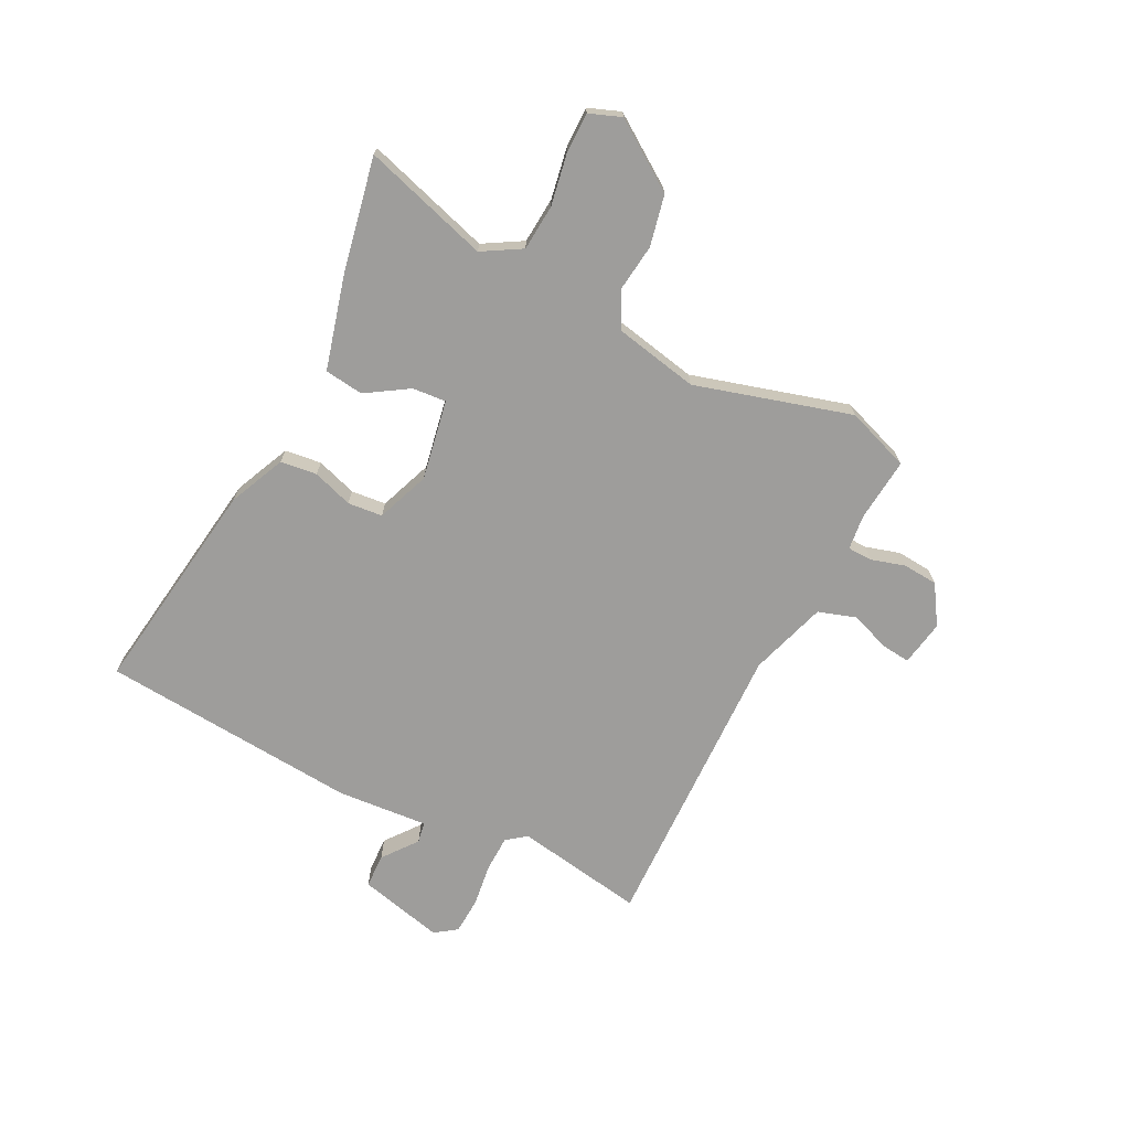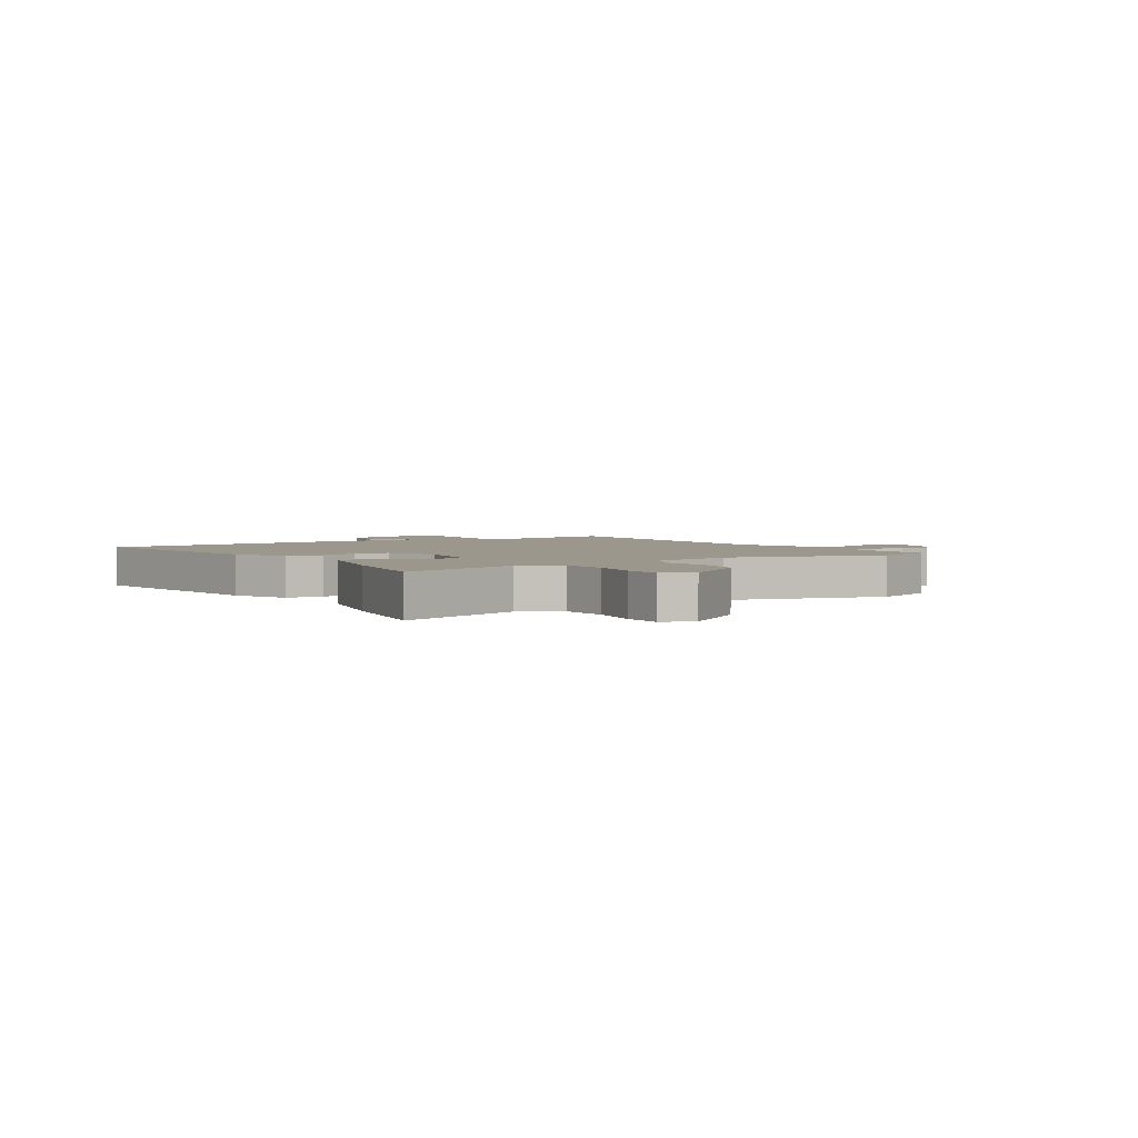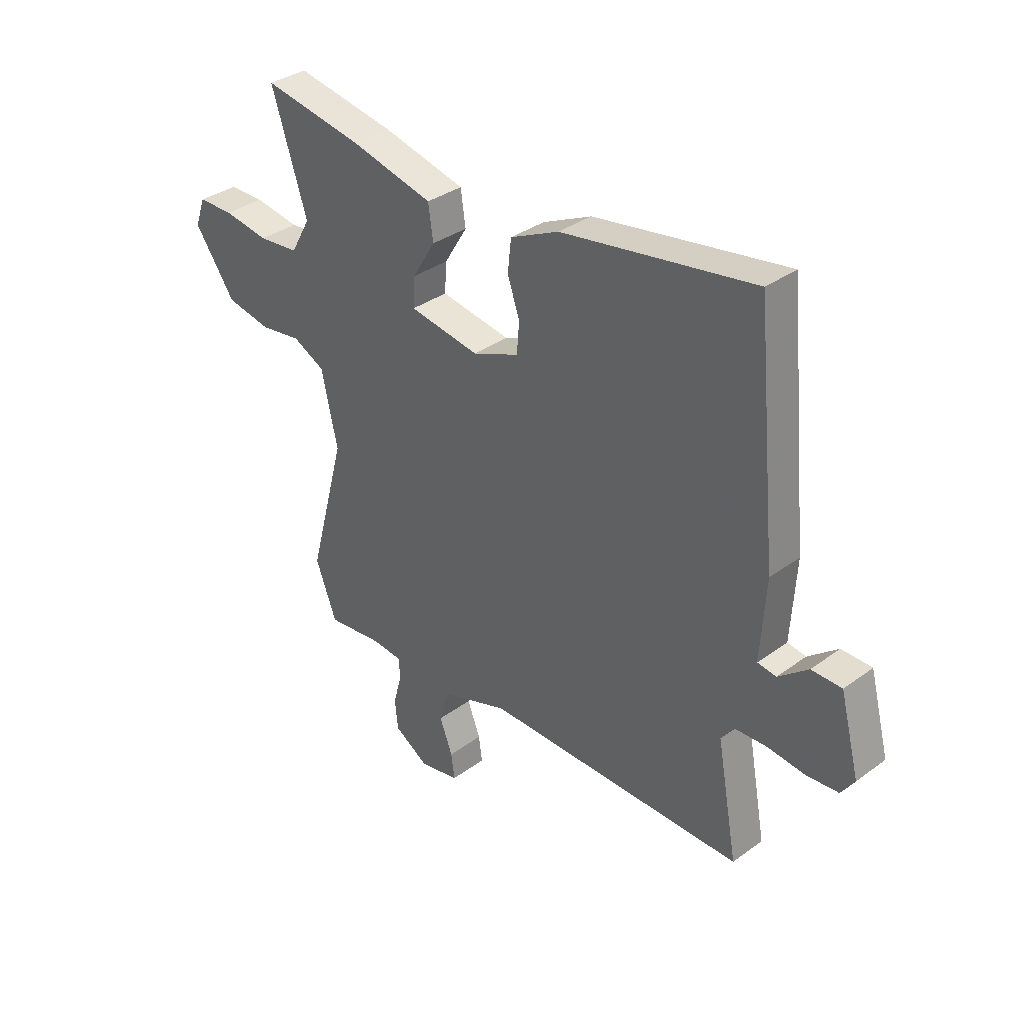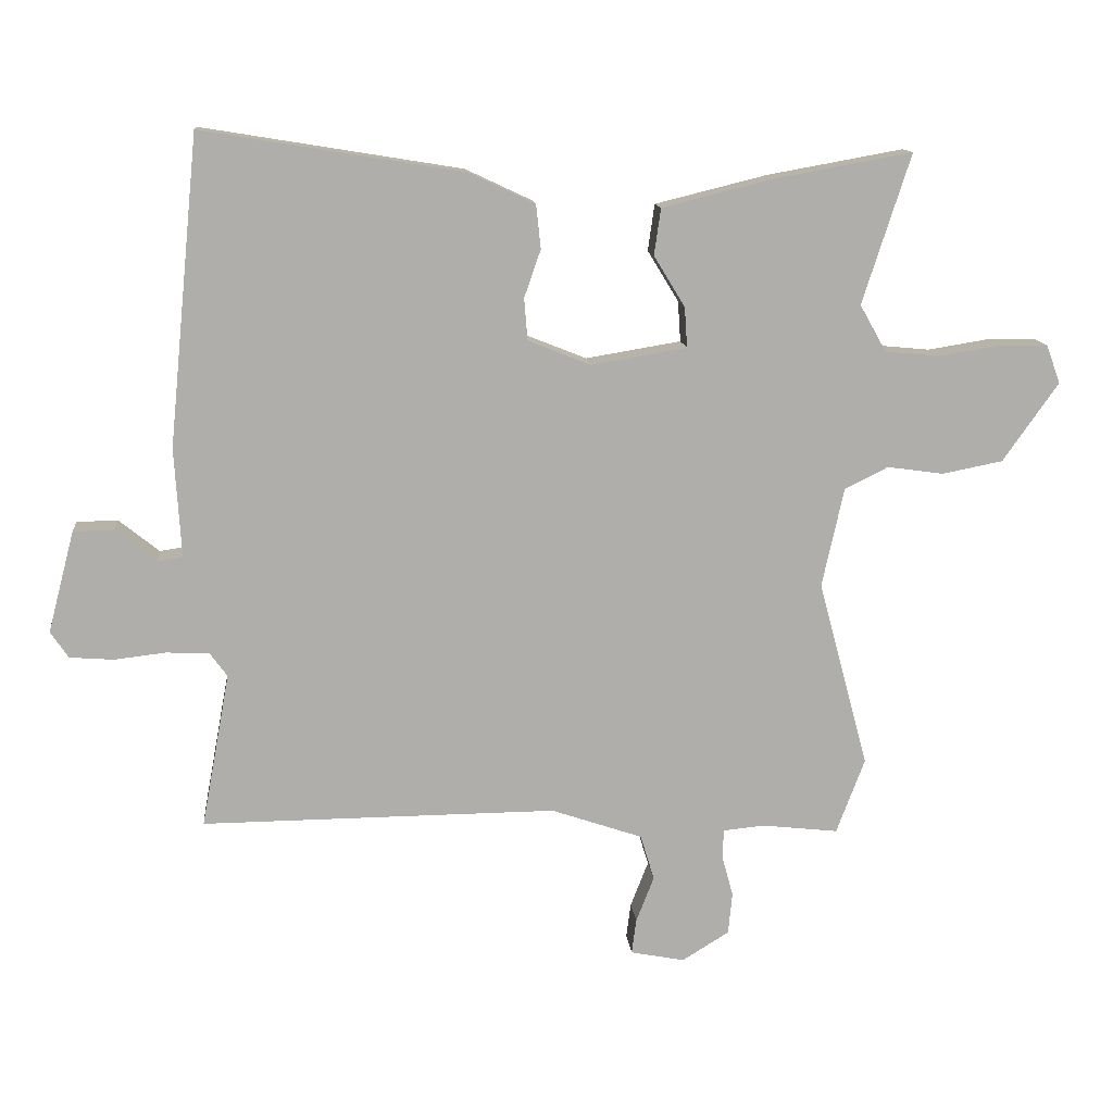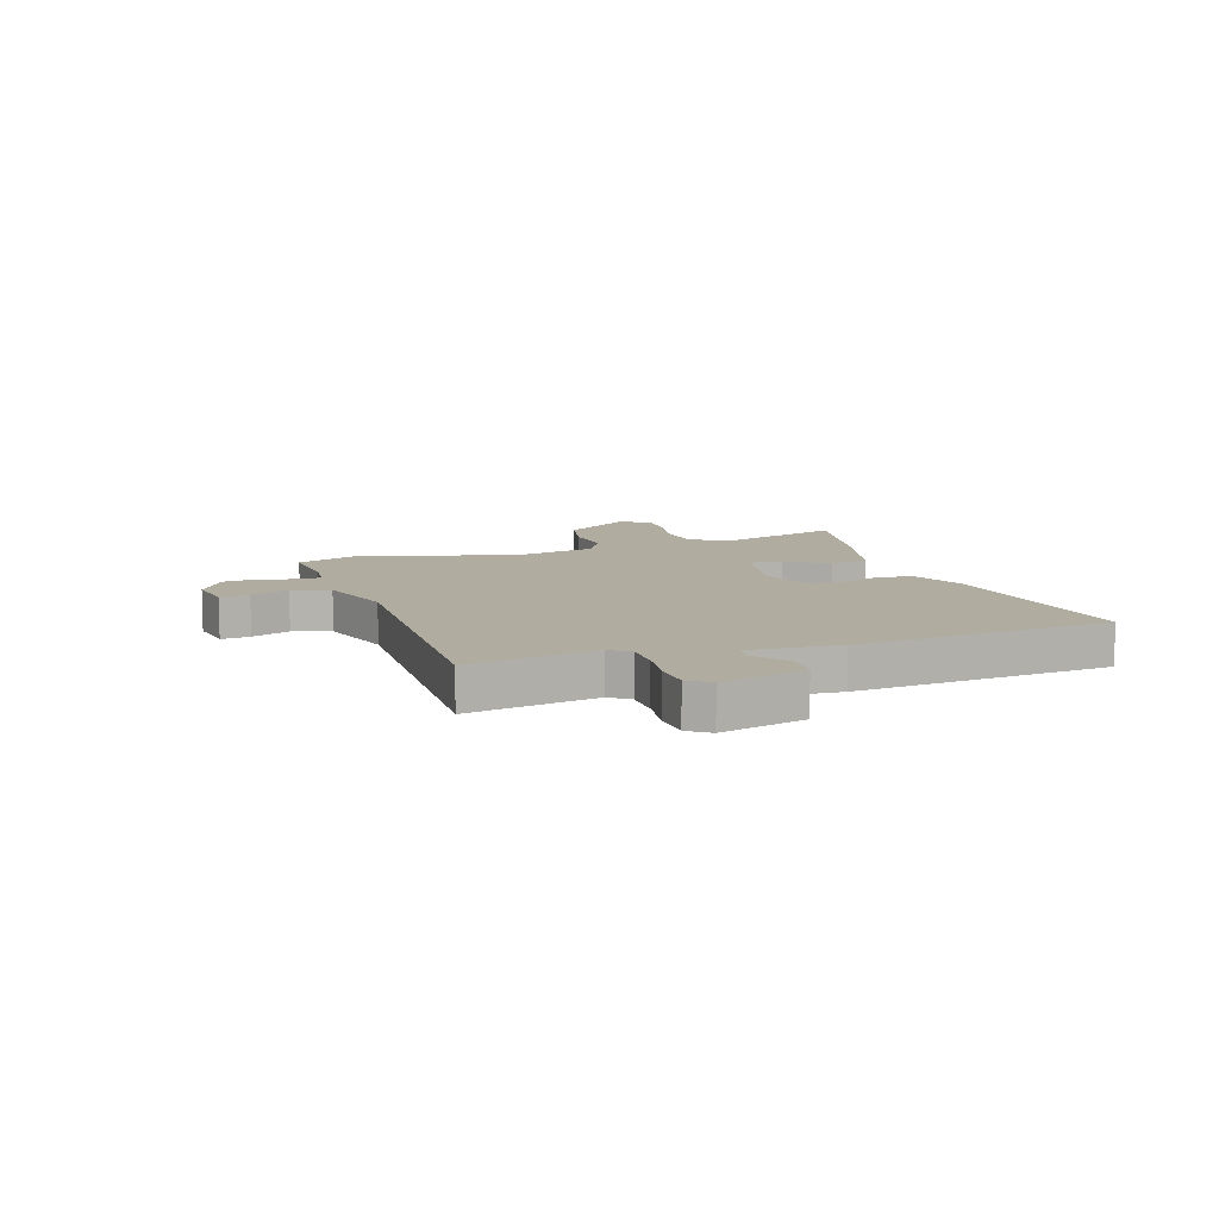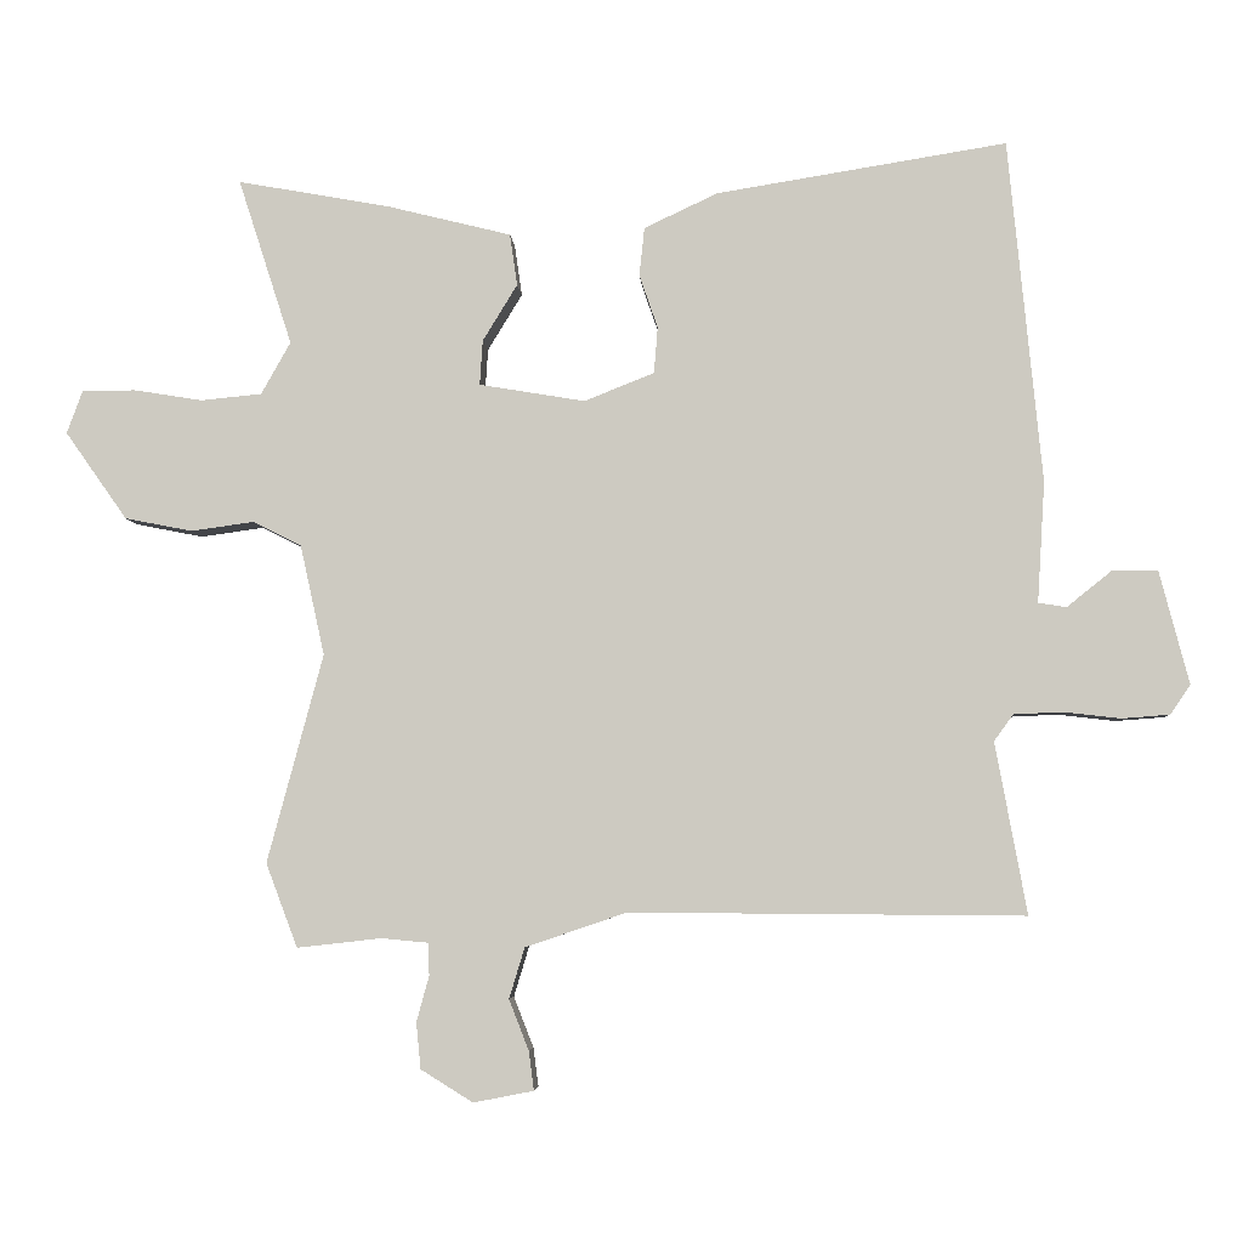
<metadata>
{"format":"obj","ext":"obj","renderer":"f3d","projection":"perspective","resolution":1024,"background":"white","views":[{"elev":-70.6,"azim":64.2,"up":"+Y"},{"elev":2.9,"azim":57.9,"up":"+Y"},{"elev":34.6,"azim":-134.4,"up":"+Z"},{"elev":12.7,"azim":-5.5,"up":"+Z"},{"elev":10.1,"azim":-107.6,"up":"+Y"},{"elev":-4.8,"azim":-176.7,"up":"+Z"}]}
</metadata>
<code>
v -0.481 0.07 0.551
v -0.087 0.07 0.487
v 0.013 0.07 0.44
v 0.02 0.07 0.374
v -0.005 0.07 0.302
v 0 0.07 0.239
v 0.095 0.07 0.201
v 0.239 0.07 0.225
v 0.235 0.07 0.286
v 0.188 0.07 0.363
v 0.198 0.07 0.433
v 0.368 0.07 0.475
v 0.574 0.07 0.512
v 0.501 0.07 0.286
v 0.541 0.07 0.215
v 0.624 0.07 0.207
v 0.717 0.07 0.222
v 0.79 0.07 0.221
v 0.811 0.07 0.163
v 0.727 0.07 0.044
v 0.635 0.07 0.026
v 0.55 0.07 0.038
v 0.484 0.07 0.005
v 0.451 0.07 -0.145
v 0.527 0.07 -0.428
v 0.484 0.07 -0.542
v 0.369 0.07 -0.529
v 0.306 0.07 -0.535
v 0.304 0.07 -0.579
v 0.321 0.07 -0.641
v 0.315 0.07 -0.704
v 0.244 0.07 -0.748
v 0.162 0.07 -0.732
v 0.169 0.07 -0.679
v 0.196 0.07 -0.61
v 0.175 0.07 -0.541
v 0.037 0.07 -0.494
v -0.499 0.07 -0.498
v -0.456 0.07 -0.265
v -0.482 0.07 -0.229
v -0.547 0.07 -0.226
v -0.625 0.07 -0.235
v -0.691 0.07 -0.23
v -0.718 0.07 -0.19
v -0.678 0.07 -0.037
v -0.616 0.07 -0.036
v -0.555 0.07 -0.085
v -0.517 0.07 -0.079
v -0.527 0.07 0.085
v -0.481 0 0.551
v -0.087 0 0.487
v 0.013 0 0.44
v 0.02 0 0.374
v -0.005 0 0.302
v 0 0 0.239
v 0.095 0 0.201
v 0.239 0 0.225
v 0.235 0 0.286
v 0.188 0 0.363
v 0.198 0 0.433
v 0.368 0 0.475
v 0.574 0 0.512
v 0.501 0 0.286
v 0.541 0 0.215
v 0.624 0 0.207
v 0.717 0 0.222
v 0.79 0 0.221
v 0.811 0 0.163
v 0.727 0 0.044
v 0.635 0 0.026
v 0.55 0 0.038
v 0.484 0 0.005
v 0.451 0 -0.145
v 0.527 0 -0.428
v 0.484 0 -0.542
v 0.369 0 -0.529
v 0.306 0 -0.535
v 0.304 0 -0.579
v 0.321 0 -0.641
v 0.315 0 -0.704
v 0.244 0 -0.748
v 0.162 0 -0.732
v 0.169 0 -0.679
v 0.196 0 -0.61
v 0.175 0 -0.541
v 0.037 0 -0.494
v -0.499 0 -0.498
v -0.456 0 -0.265
v -0.482 0 -0.229
v -0.547 0 -0.226
v -0.625 0 -0.235
v -0.691 0 -0.23
v -0.718 0 -0.19
v -0.678 0 -0.037
v -0.616 0 -0.036
v -0.555 0 -0.085
v -0.517 0 -0.079
v -0.527 0 0.085
f 48 49 1 2
f 44 45 46 47
f 44 47 48
f 41 42 43 44
f 40 41 44 48
f 39 40 48 2
f 37 38 39 2
f 32 33 34 35
f 32 35 36
f 29 30 31 32
f 28 29 32 36
f 27 28 36 37
f 24 25 26 27
f 19 20 21 22
f 17 18 19 22
f 16 17 22 23
f 15 16 23
f 14 15 23
f 11 12 13 14
f 9 10 11 14
f 8 9 14 23
f 7 8 23 24
f 2 3 4 5
f 2 5 6
f 37 2 6
f 24 27 37
f 6 7 24 37
f 51 50 98 97
f 96 95 94 93
f 97 96 93
f 93 92 91 90
f 97 93 90 89
f 51 97 89 88
f 51 88 87 86
f 84 83 82 81
f 85 84 81
f 81 80 79 78
f 85 81 78 77
f 86 85 77 76
f 76 75 74 73
f 71 70 69 68
f 71 68 67 66
f 72 71 66 65
f 72 65 64
f 72 64 63
f 63 62 61 60
f 63 60 59 58
f 72 63 58 57
f 73 72 57 56
f 54 53 52 51
f 55 54 51
f 55 51 86
f 86 76 73
f 86 73 56 55
f 1 50 51 2
f 2 51 52 3
f 3 52 53 4
f 4 53 54 5
f 5 54 55 6
f 6 55 56 7
f 7 56 57 8
f 8 57 58 9
f 9 58 59 10
f 10 59 60 11
f 11 60 61 12
f 12 61 62 13
f 13 62 63 14
f 14 63 64 15
f 15 64 65 16
f 16 65 66 17
f 17 66 67 18
f 18 67 68 19
f 19 68 69 20
f 20 69 70 21
f 21 70 71 22
f 22 71 72 23
f 23 72 73 24
f 24 73 74 25
f 25 74 75 26
f 26 75 76 27
f 27 76 77 28
f 28 77 78 29
f 29 78 79 30
f 30 79 80 31
f 31 80 81 32
f 32 81 82 33
f 33 82 83 34
f 34 83 84 35
f 35 84 85 36
f 36 85 86 37
f 37 86 87 38
f 38 87 88 39
f 39 88 89 40
f 40 89 90 41
f 41 90 91 42
f 42 91 92 43
f 43 92 93 44
f 44 93 94 45
f 45 94 95 46
f 46 95 96 47
f 47 96 97 48
f 48 97 98 49
f 49 98 50 1

</code>
